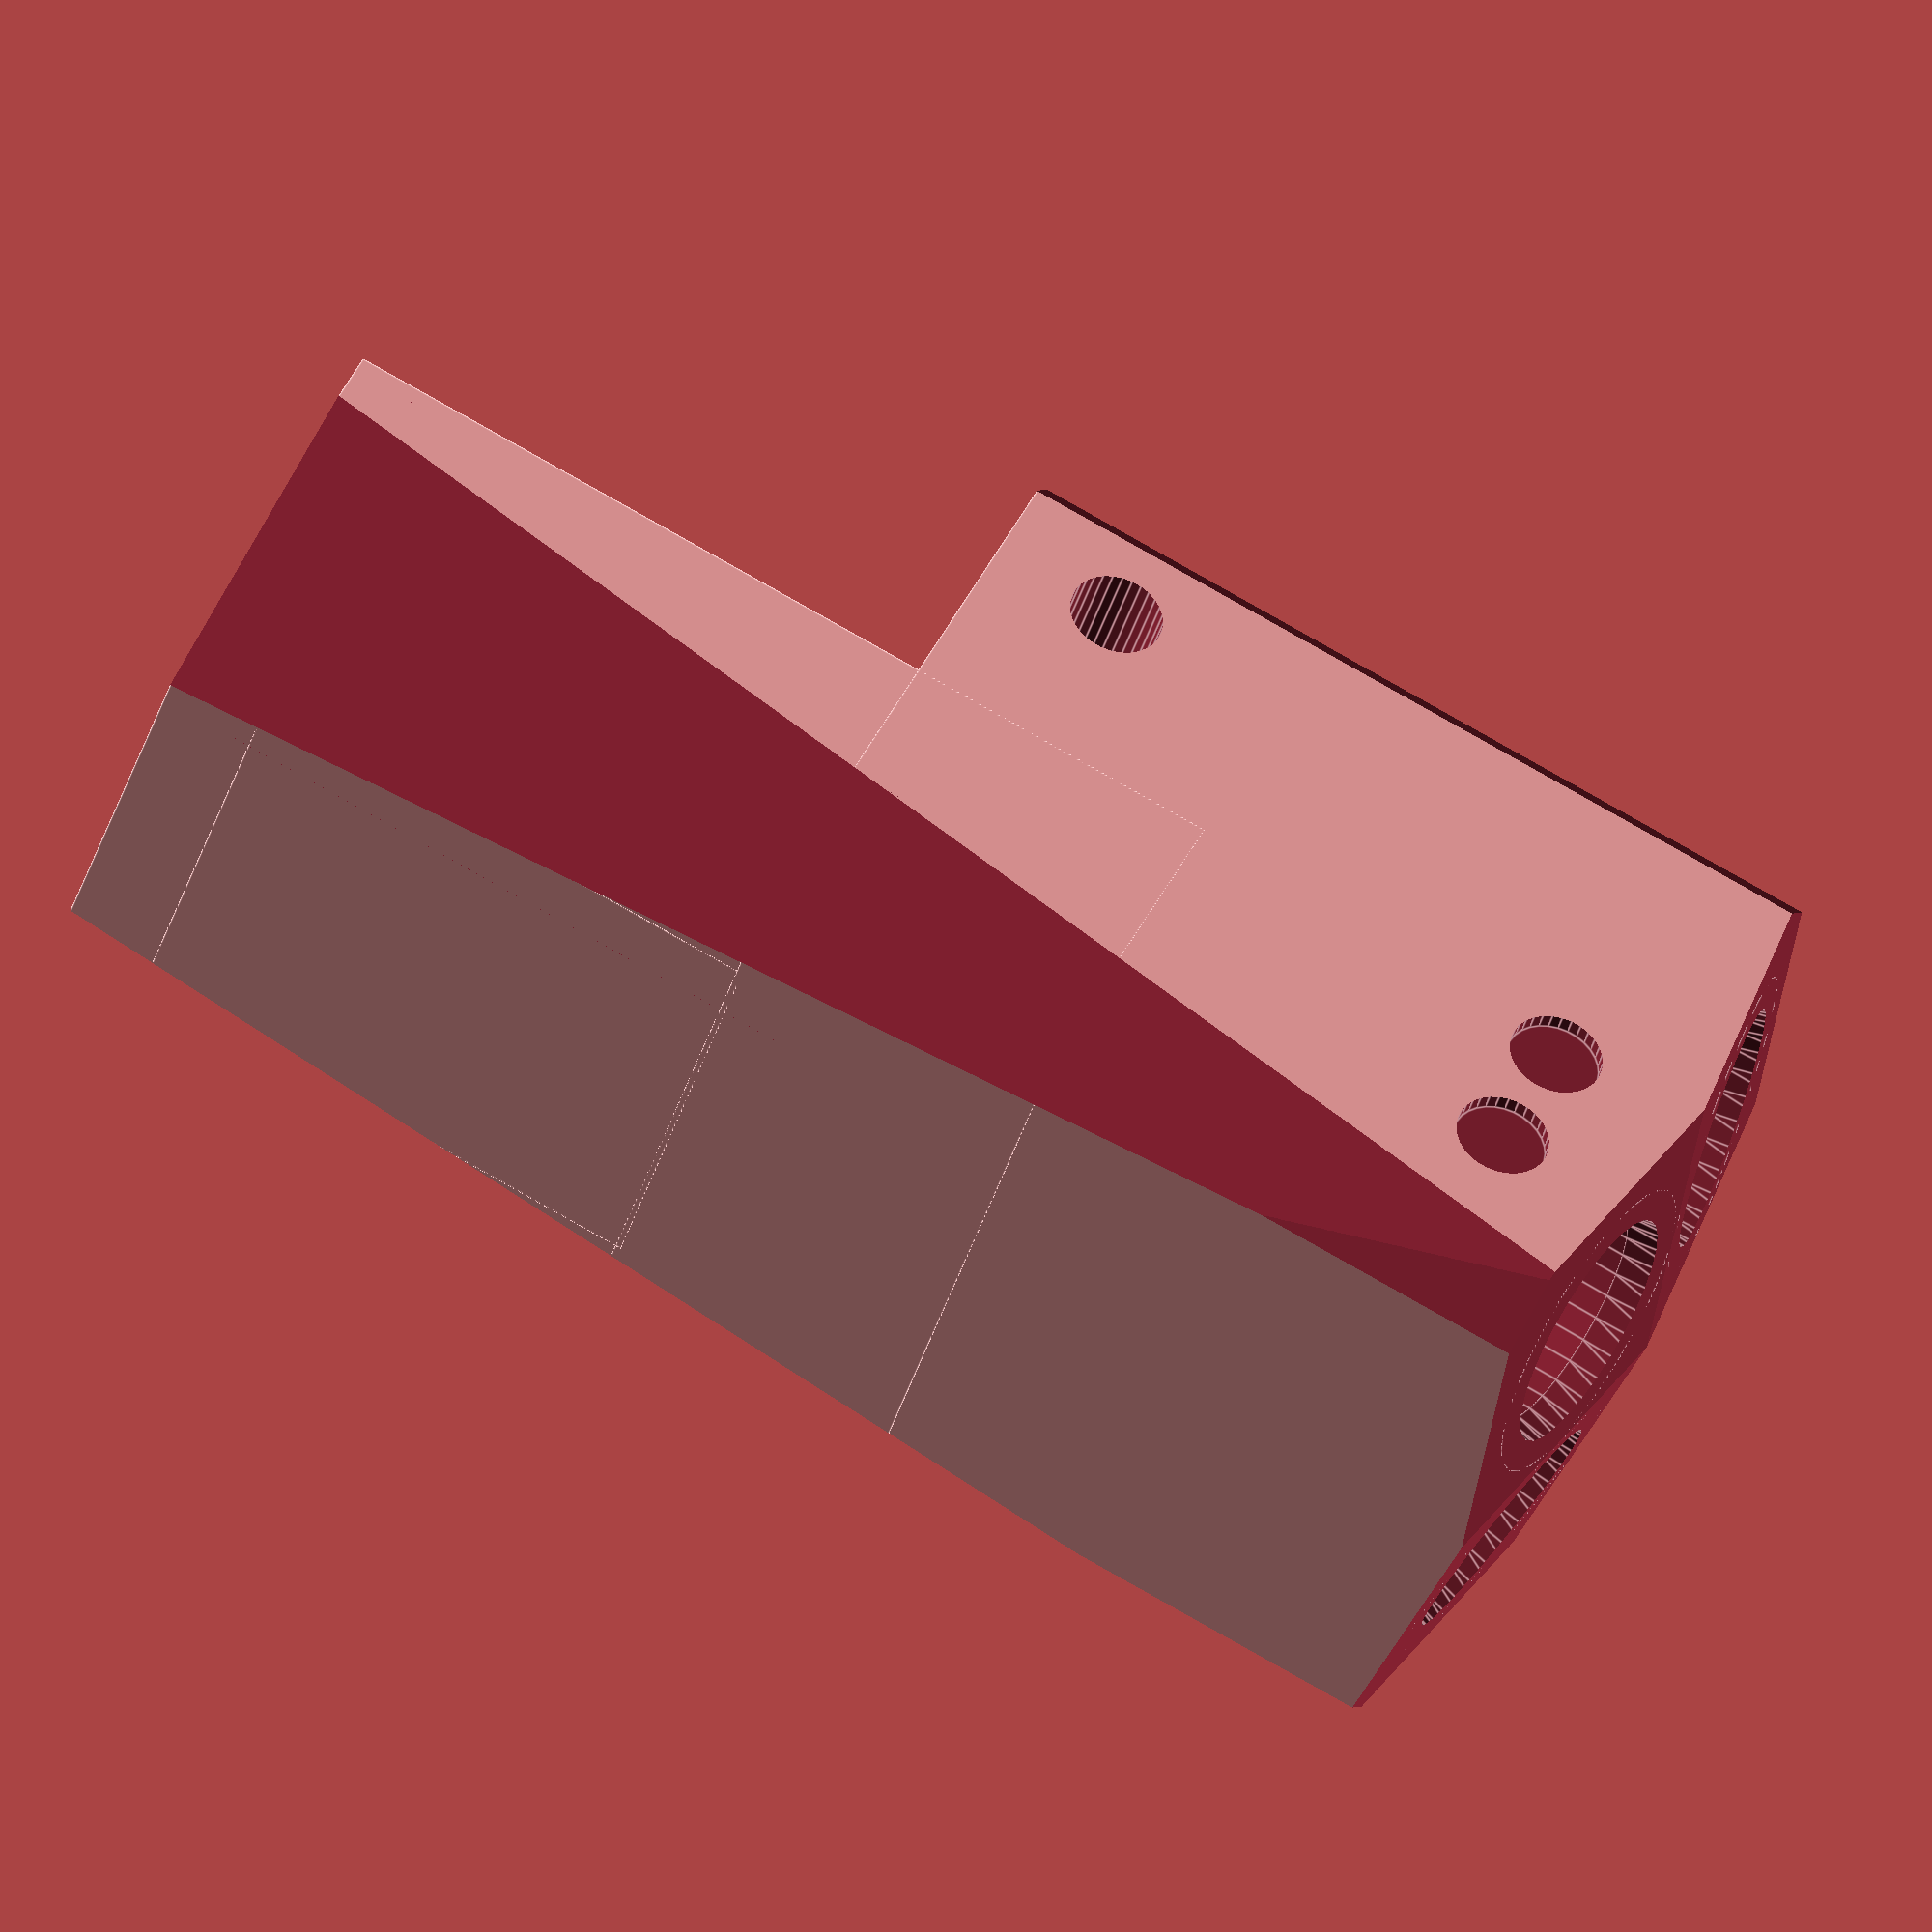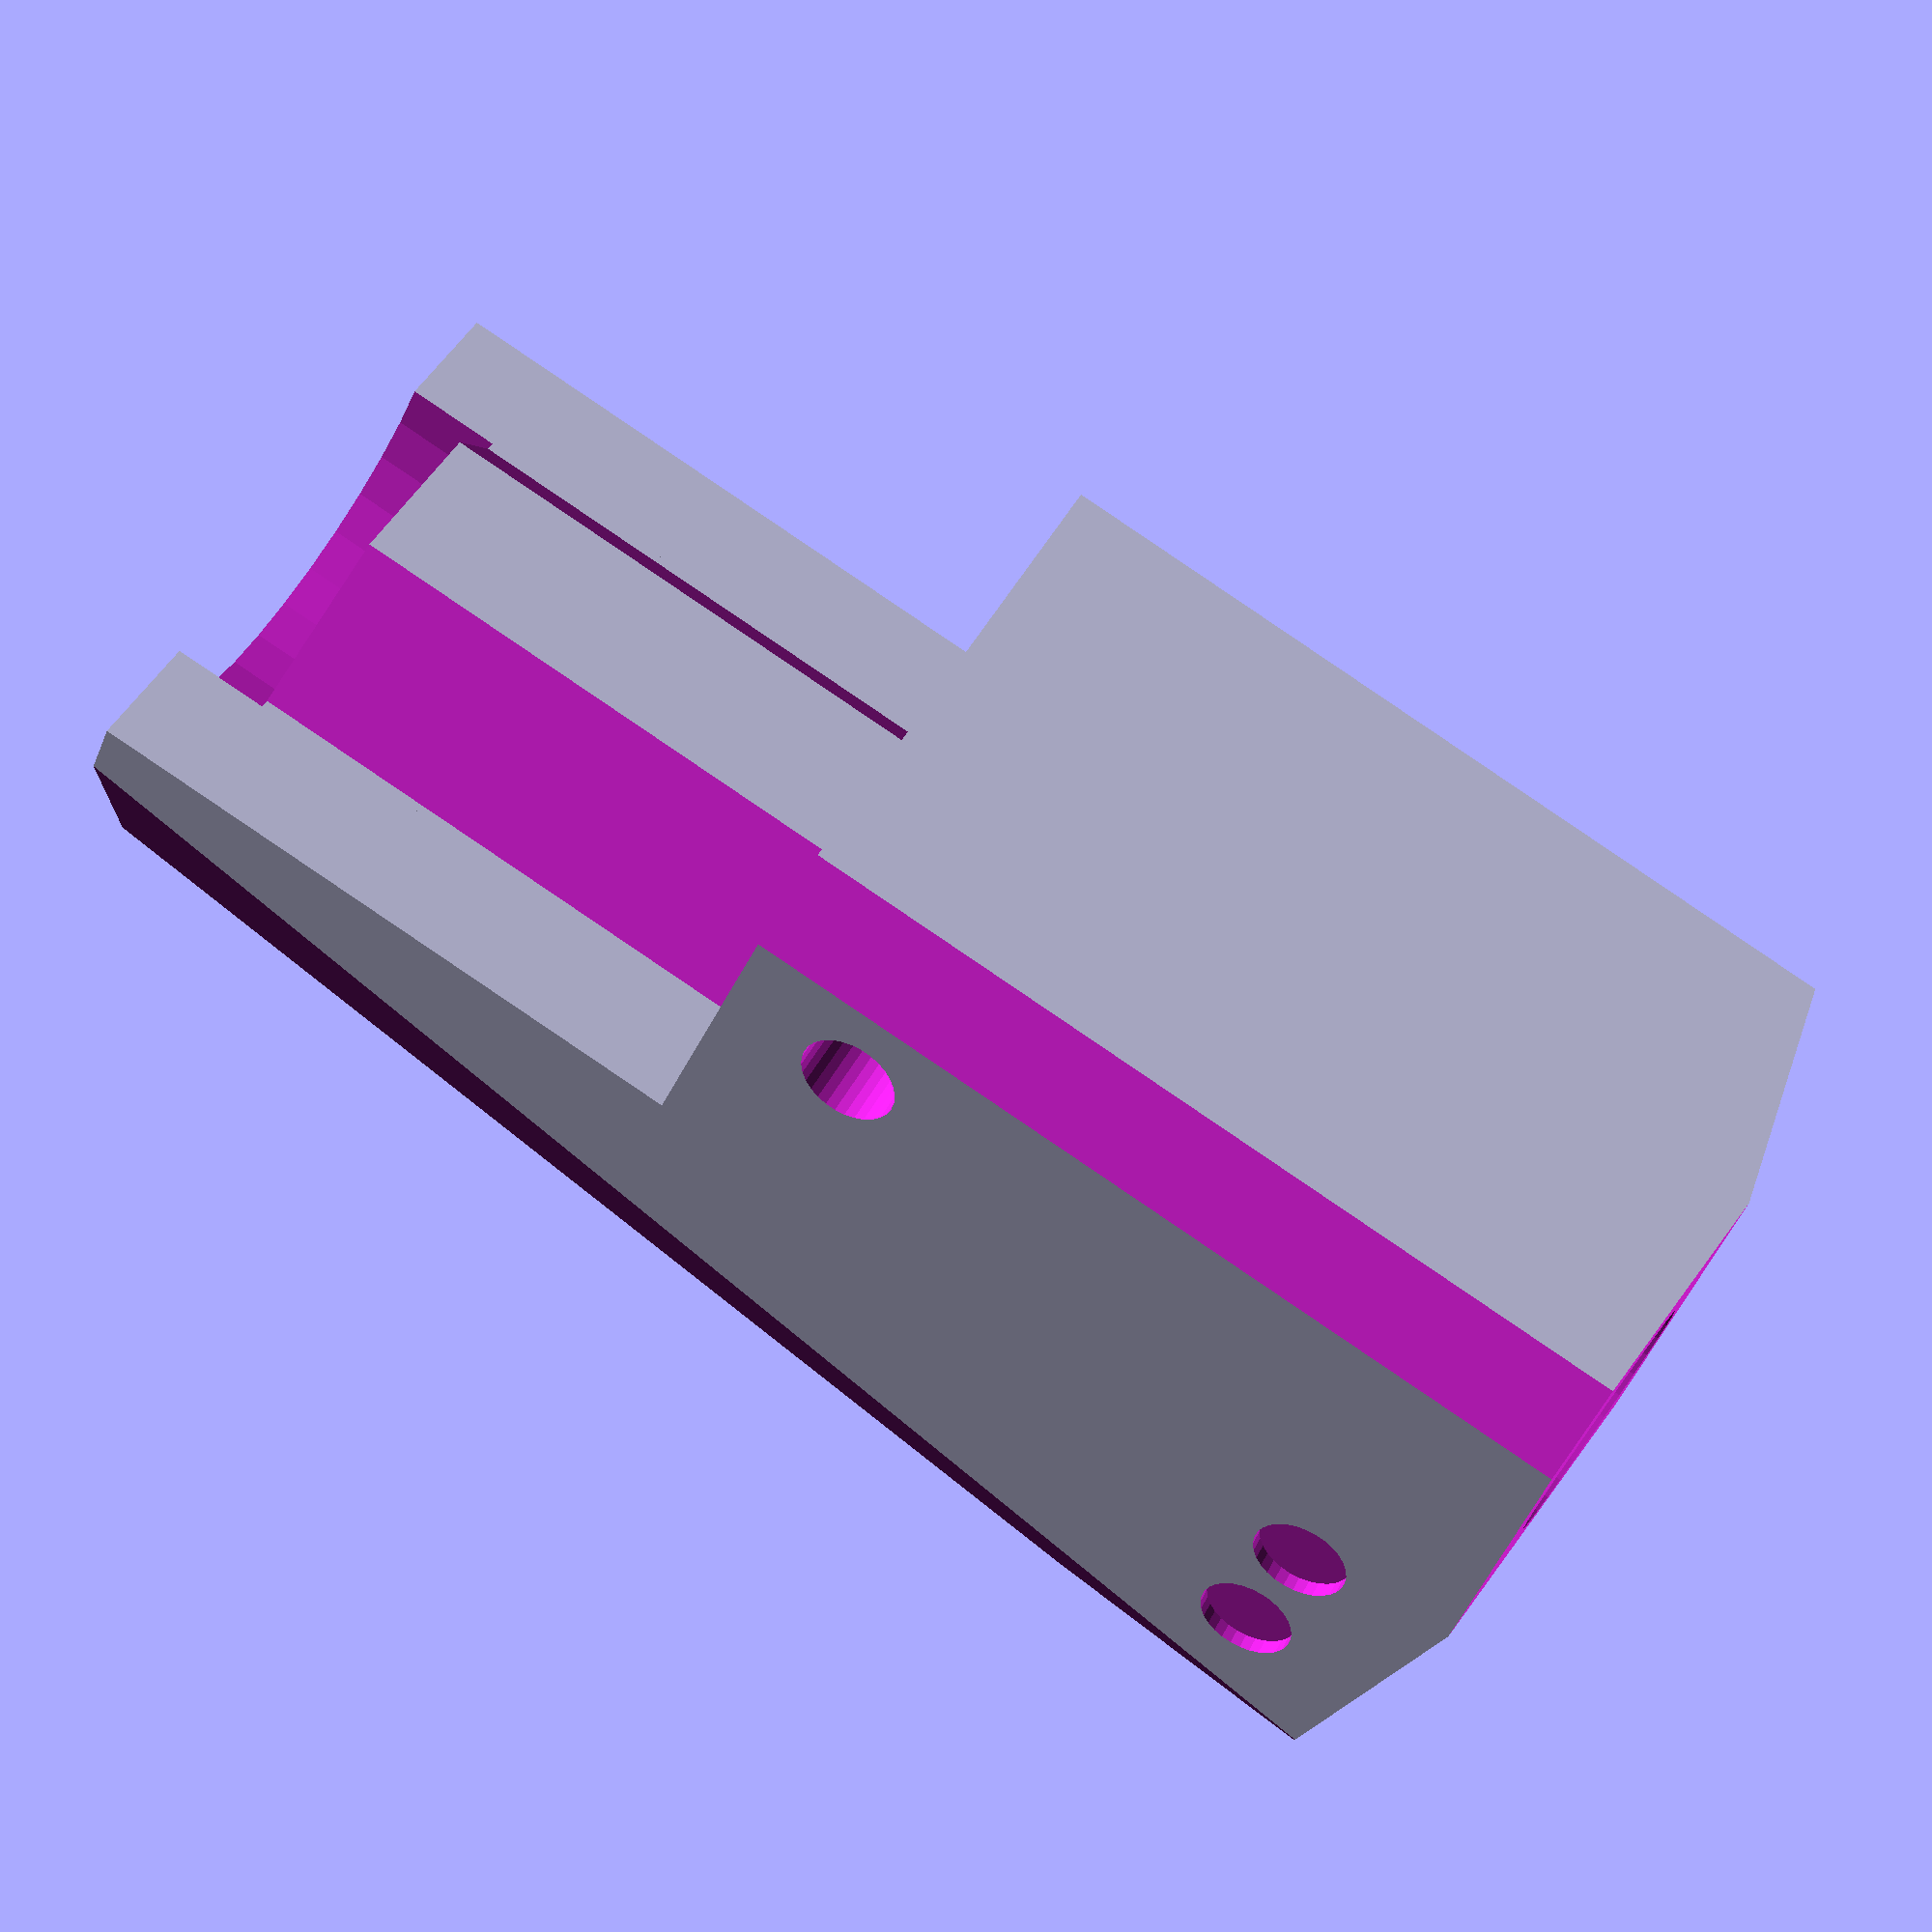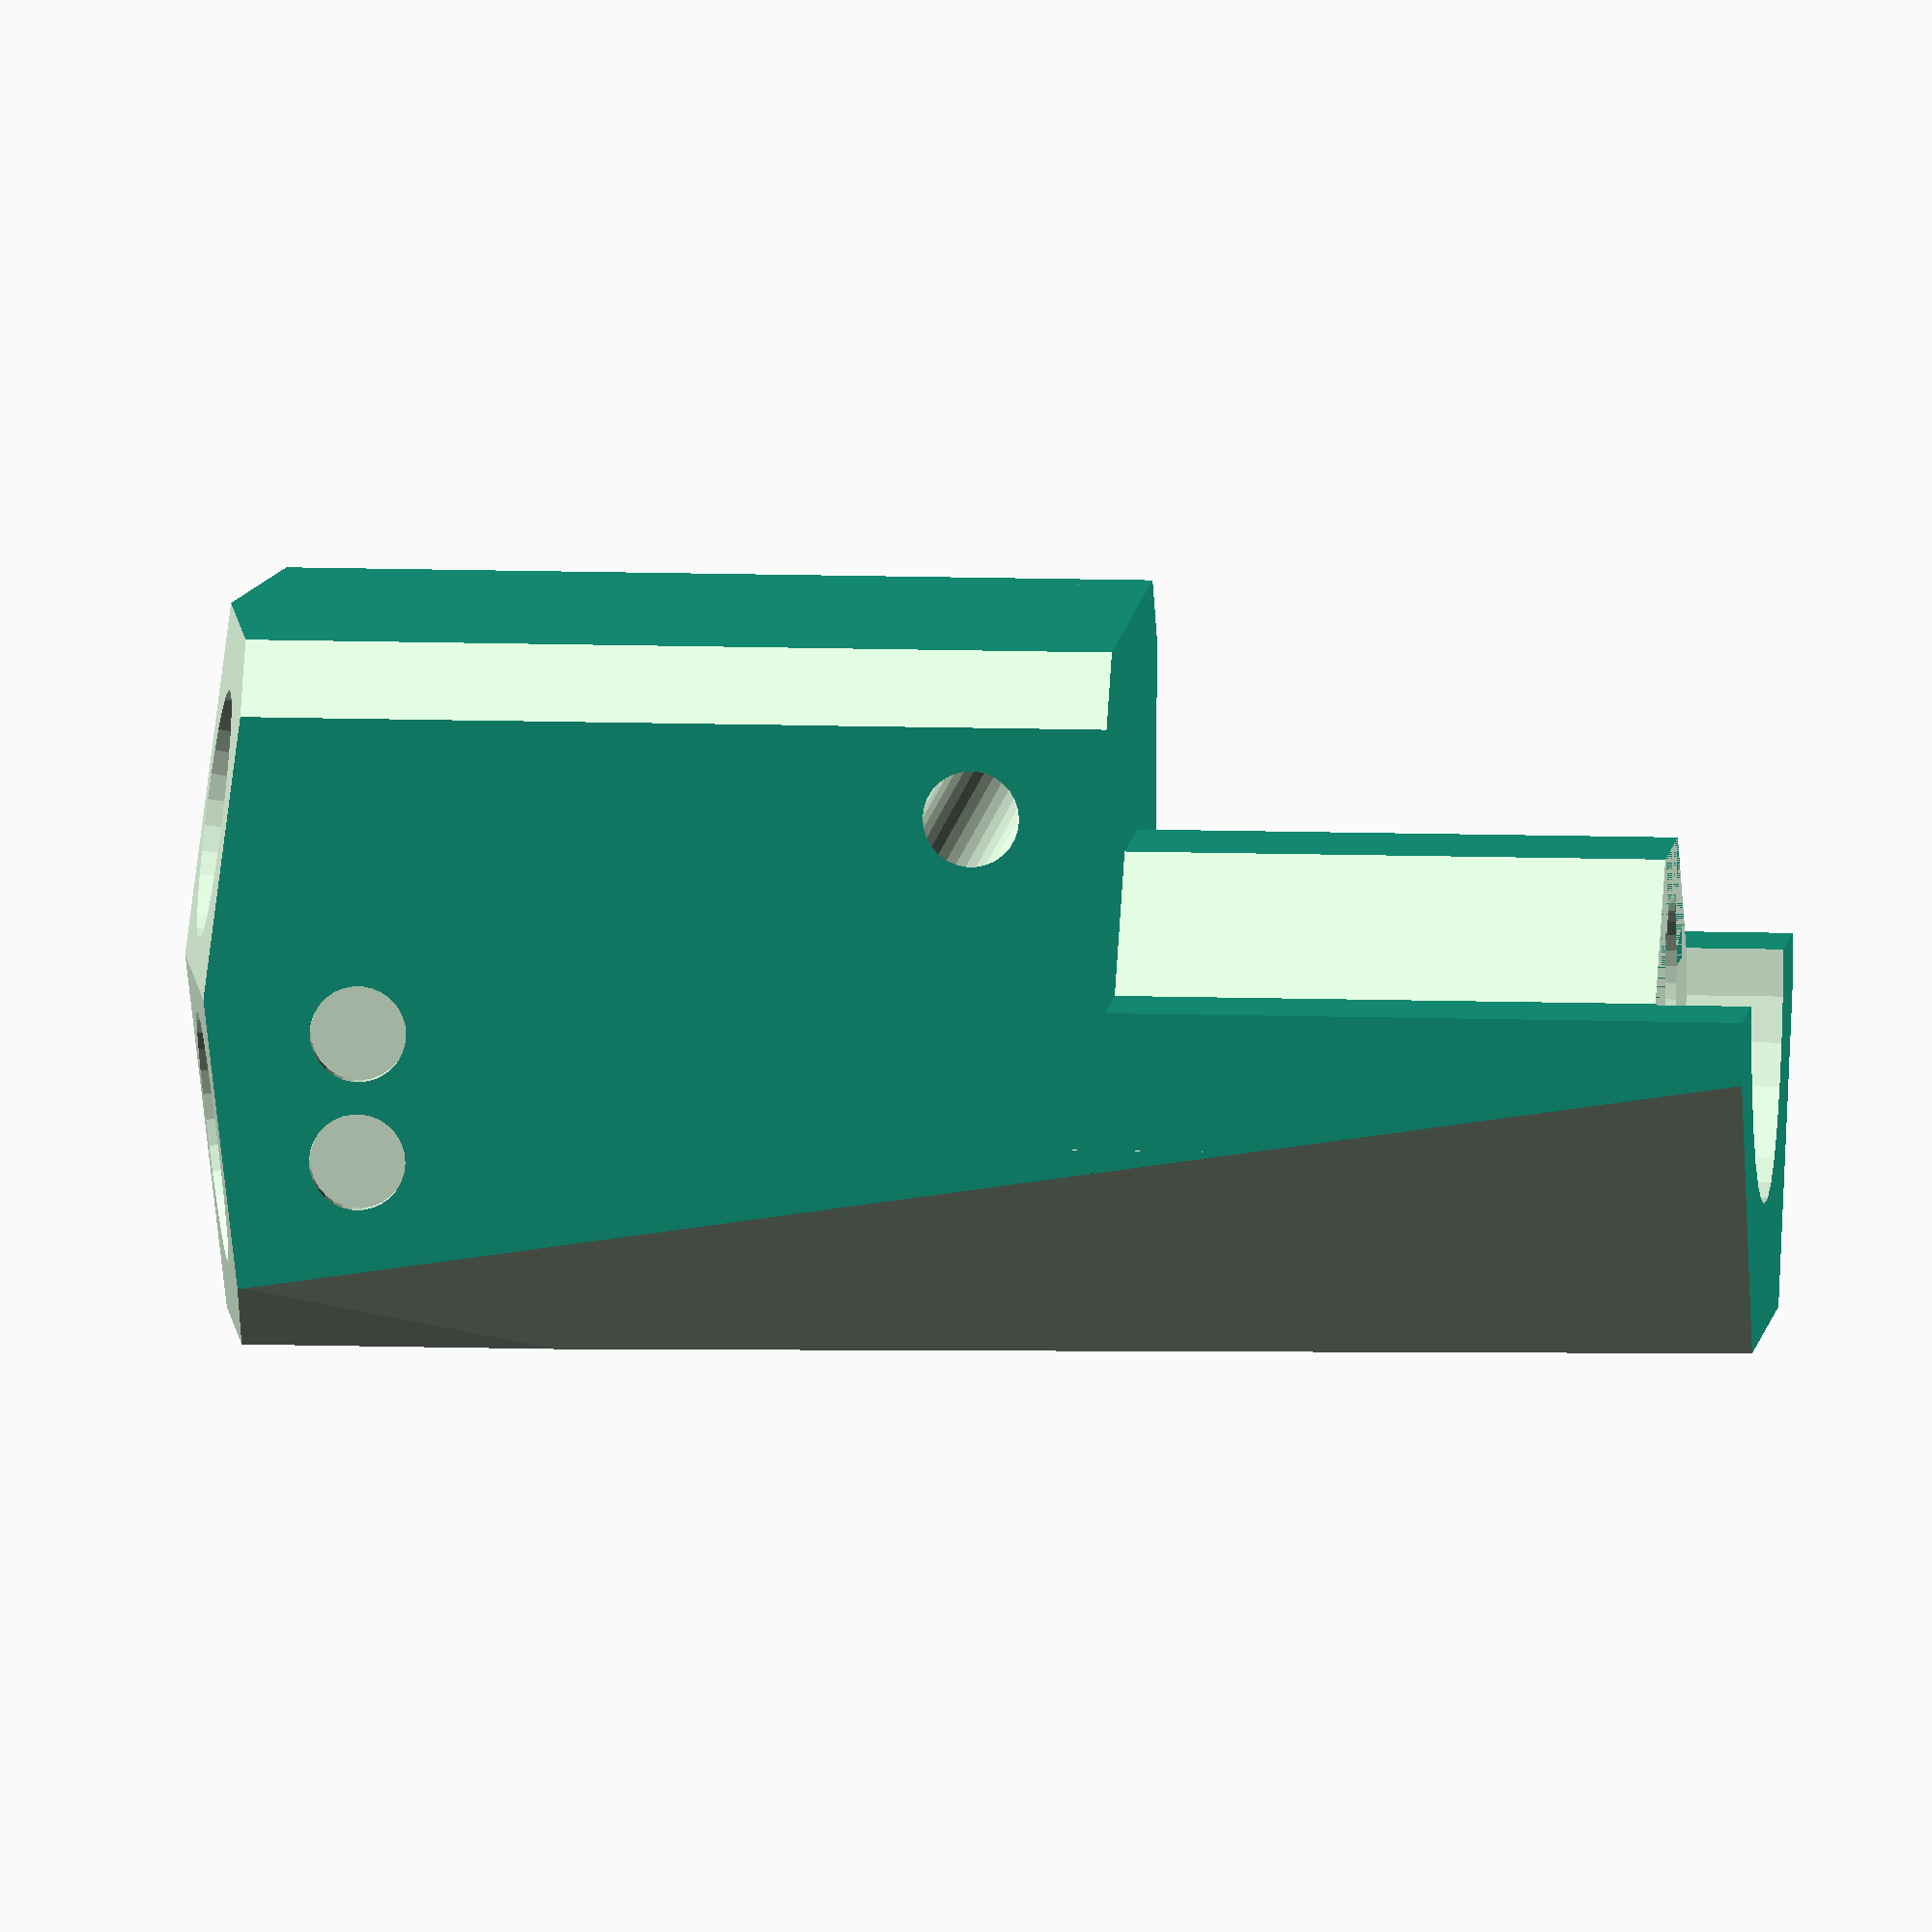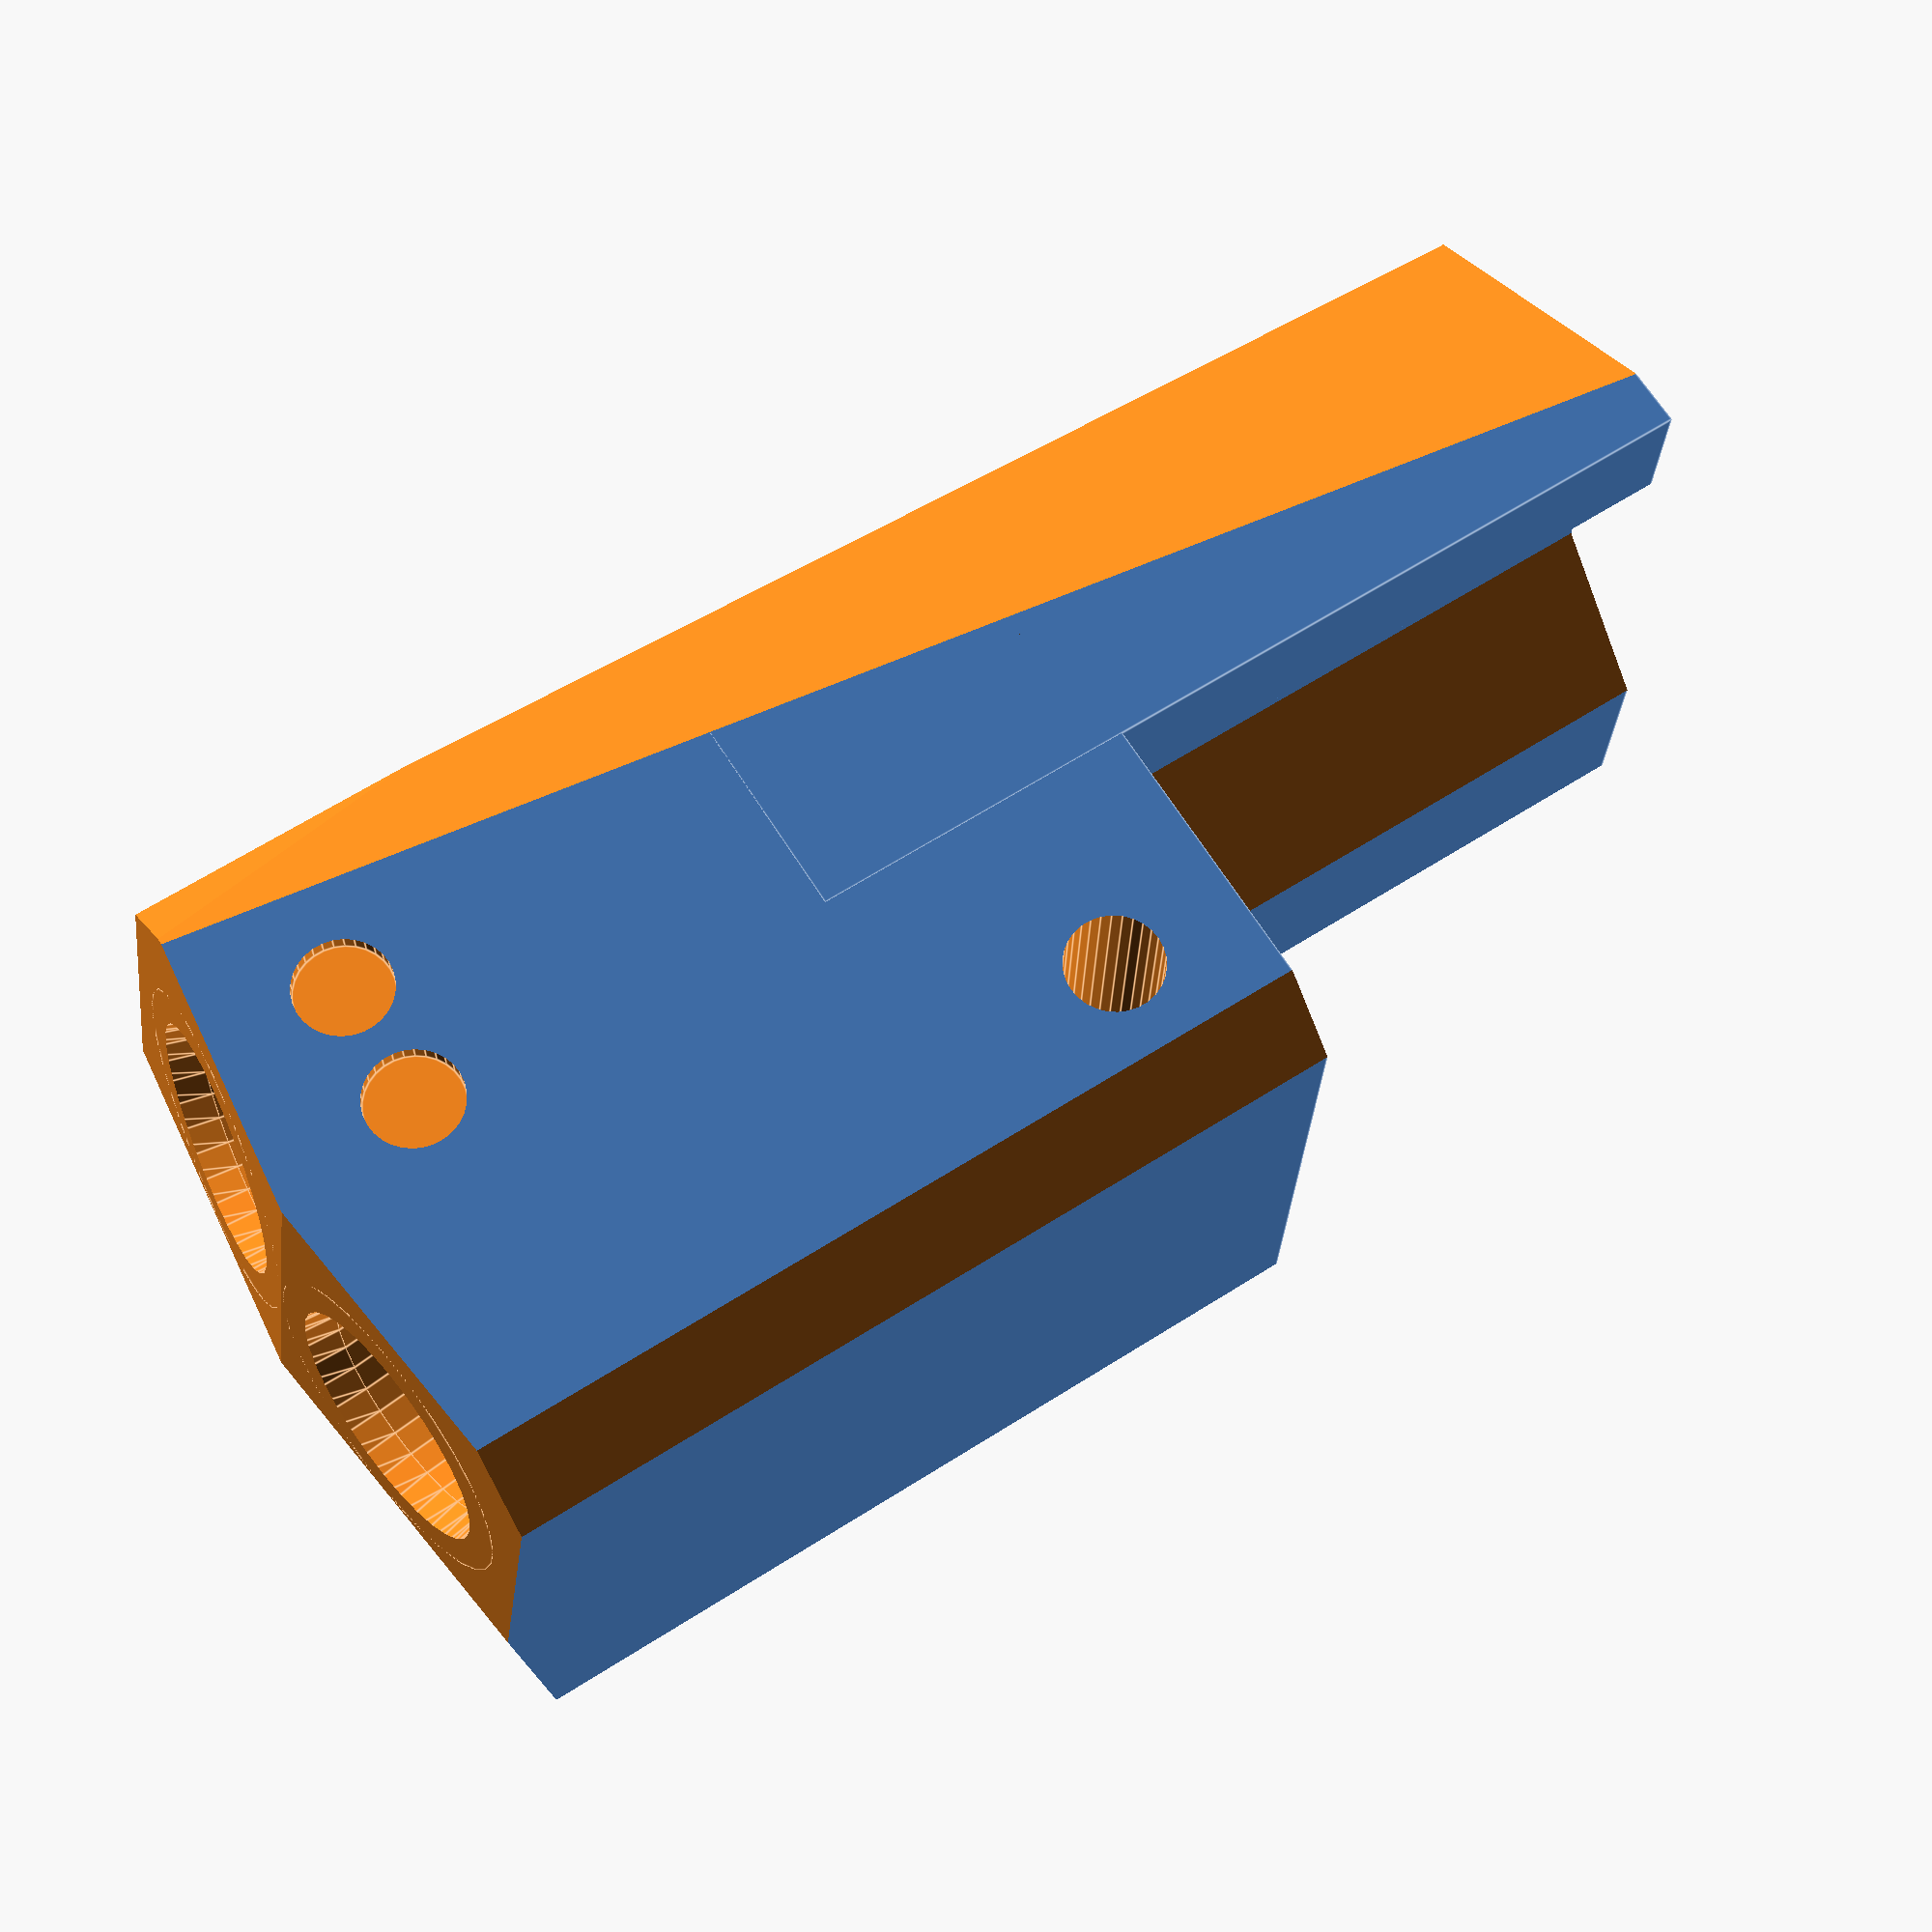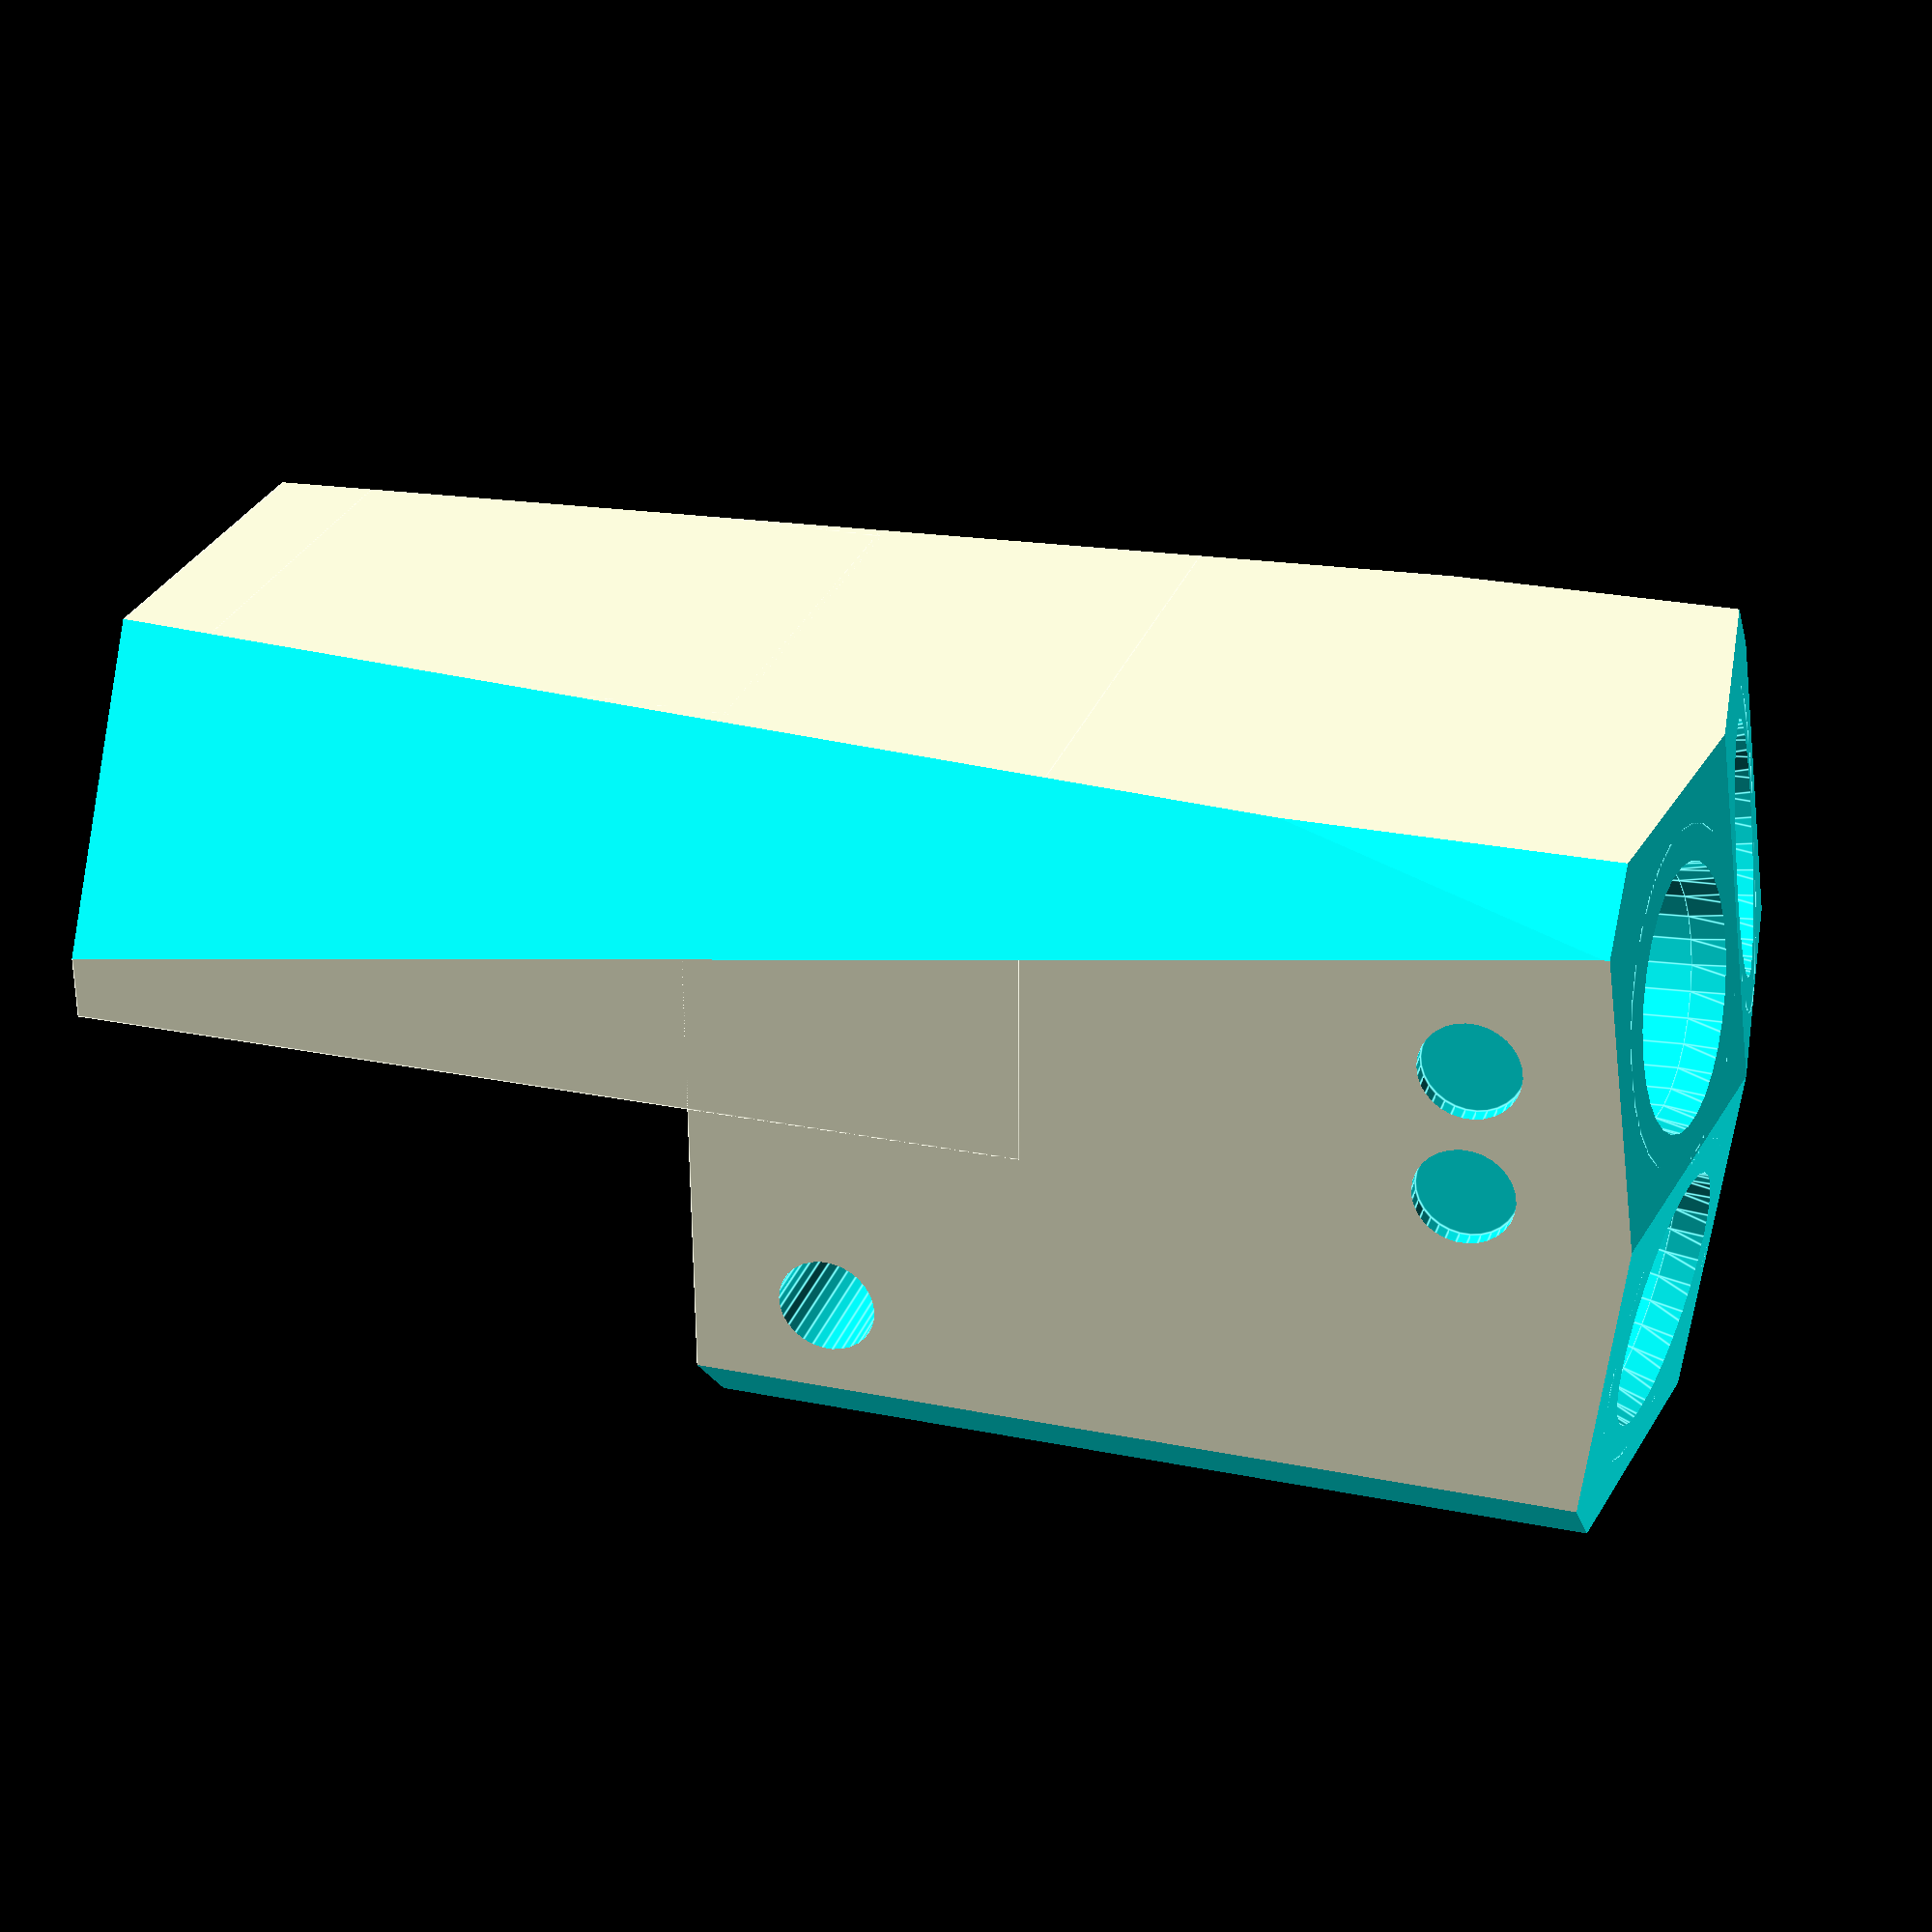
<openscad>
// PRUSA MM upgrade
// Y-Splitter
// GNU GPL v3
// Josef Průša <iam@josefprusa.cz> and contributors
// http://www.reprap.org/wiki/Prusa_Mendel
// http://prusamendel.org

module festo_cut(){
    translate([0,0,-37]) cylinder(h=72,r=1.0,$fn=30);
    translate([0,0,-23]) cylinder(h=25,r1=1.65,r2=2,$fn=30);
    translate([0,0,-25]) cylinder(h=2.2,r1=1,r2=1.4,$fn=30);

    translate([0,0,-3]) cylinder(h=3,r1=1.25,r2=1.5,$fn=30);
    translate([0,0,0]) cylinder(h=6,r=2.15,$fn=30);
    translate([0,0,5]) cylinder(h=1.5,r=5,$fn=30);
    translate([0,0,2]) cylinder(h=3.1,r=3.75,$fn=30);
    translate([0,0,4]) cylinder(h=3,r1=3.75,r2=4.25,$fn=30);

    translate([-10,-10,5]) cube([20,20,5]);
}

module festo_bottom_cut(){
  translate([0,0,-1]) cylinder(h=4.5,r=2.15,$fn=30);
  translate([0,0,3]) cylinder(h=0.8,r1=2.15,r2=2.3,$fn=30);
  translate([-15,-15,3.5]) cube([30,30,5]);
}


module final_part(){
  difference(){
    union(){
      translate([-11,-11,-18.2]) cube([22,22,30]);
      translate([-11,0,-38]) cube([22,11,30]);
      difference(){
        translate([-7,-4,-35]) cube([14,15,17]);

        translate([-15,-20,-36]) rotate([0,0,45]) cube([20,20,20]);
        translate([15,-20,-36]) rotate([0,0,45]) cube([20,20,20]);

        translate([15,1,-36]) rotate([0,0,45]) cube([20,20,20]);
        translate([-15,1,-36]) rotate([0,0,45]) cube([20,20,20]);
      }
    }

    translate([-4.4,-4.4,5]) rotate([7,-7,0]) festo_cut();
    translate([4.4,-4.4,5]) rotate([7,7,0]) festo_cut();
    translate([-4.4,4.4,5]) rotate([-7,-7,0]) festo_cut();
    translate([4.4,4.4,5]) rotate([-7,7,0]) festo_cut();

    translate([0,0,-34]) cylinder(h=7,r1=1.15,r2=1.3,$fn=30);
    translate([0,0,-41]) cylinder(h=10,r=2.15,$fn=30);
    translate([0,0,-38]) cylinder(h=5,r1=3,r2=2.15,$fn=30);
    translate([0,0,-39]) cylinder(h=4,r=7,$fn=30);

    translate([-14,-20,-30]) rotate([0,0,45]) cube([10,10,50]);
    translate([-14,6,-40]) rotate([0,0,45]) cube([10,10,50]);
    translate([14,-20,-30]) rotate([0,0,45]) cube([10,10,50]);
    translate([14,6,-40]) rotate([0,0,45]) cube([10,10,50]);

    translate([-3,0,0]) rotate([0,-5,0]) translate([-13,-1,-40]) rotate([0,0,60]) cube([20,10,60]);
    translate([-4.5,18,0]) rotate([0,5,0]) translate([10,-1,-40]) rotate([0,0,-60]) cube([20,10,60]);

    translate([-25,-6,-14]) rotate([0,90,0]) cylinder(h=50,r=1.5,$fn=30);
    translate([10.5,5,5]) rotate([0,90,0]) cylinder(h=2,r=1.5,$fn=30);
    translate([10.5,1,5]) rotate([0,90,0]) cylinder(h=2,r=1.5,$fn=30);
    translate([-12.5,5,5]) rotate([0,90,0]) cylinder(h=2,r=1.5,$fn=30);
    translate([-12.5,1,5]) rotate([0,90,0]) cylinder(h=2,r=1.5,$fn=30);
  }
}

final_part();

</openscad>
<views>
elev=99.7 azim=123.1 roll=240.4 proj=o view=edges
elev=270.7 azim=219.3 roll=304.0 proj=p view=wireframe
elev=348.0 azim=175.3 roll=94.1 proj=o view=solid
elev=295.2 azim=272.5 roll=57.4 proj=p view=edges
elev=333.5 azim=358.7 roll=287.6 proj=p view=edges
</views>
